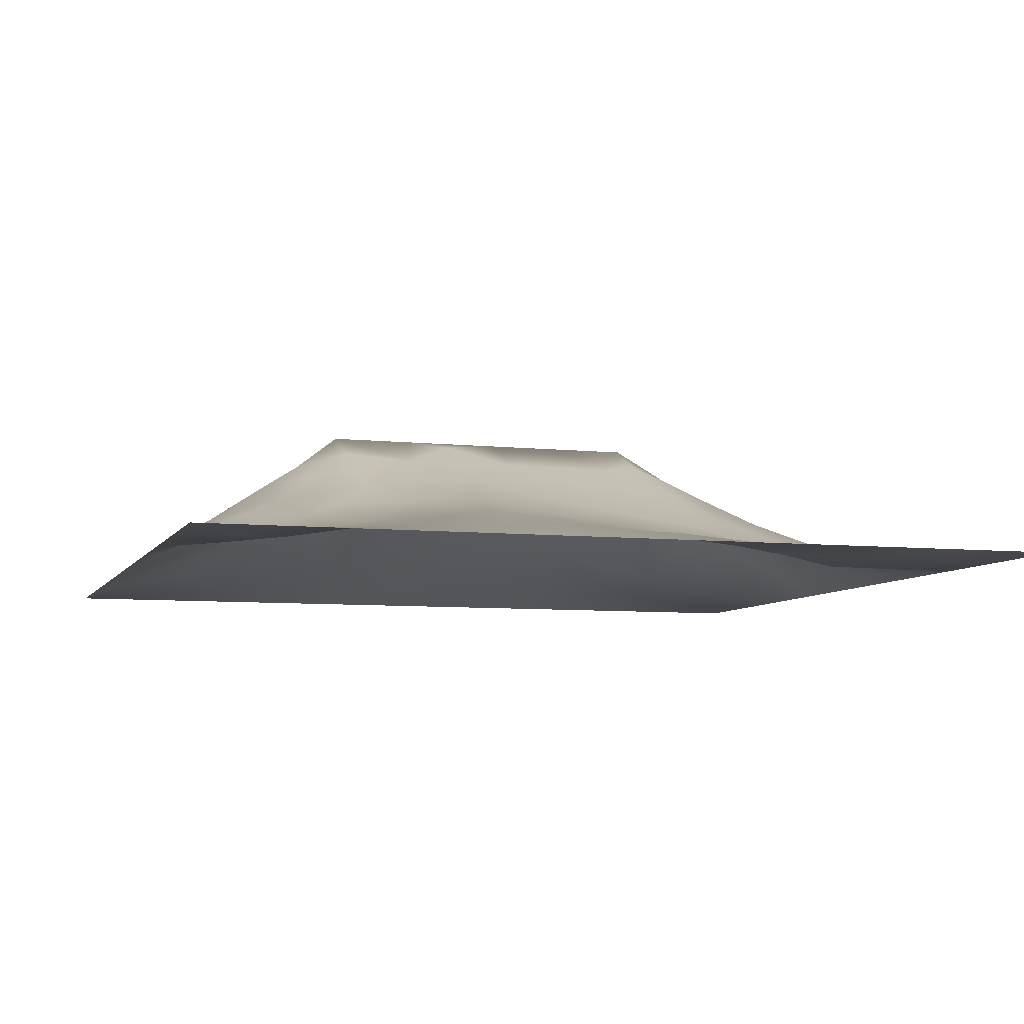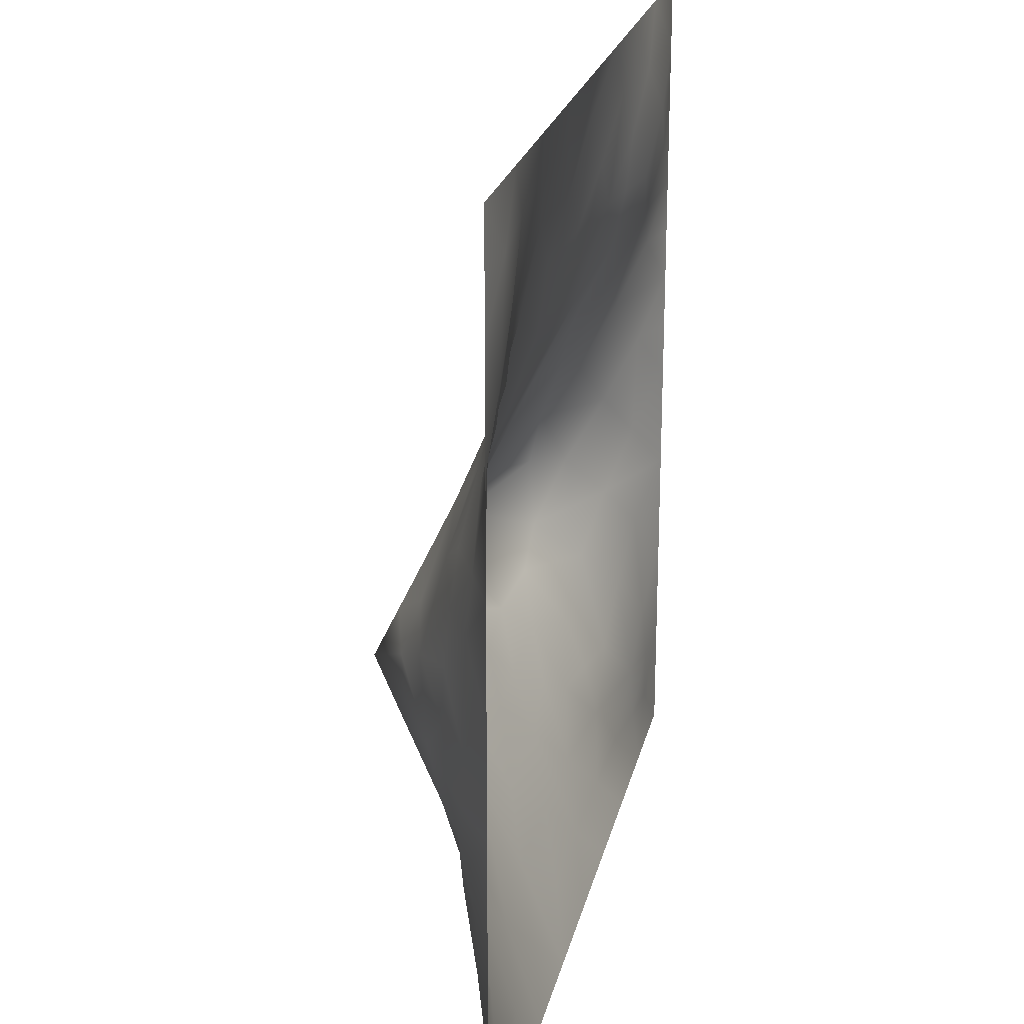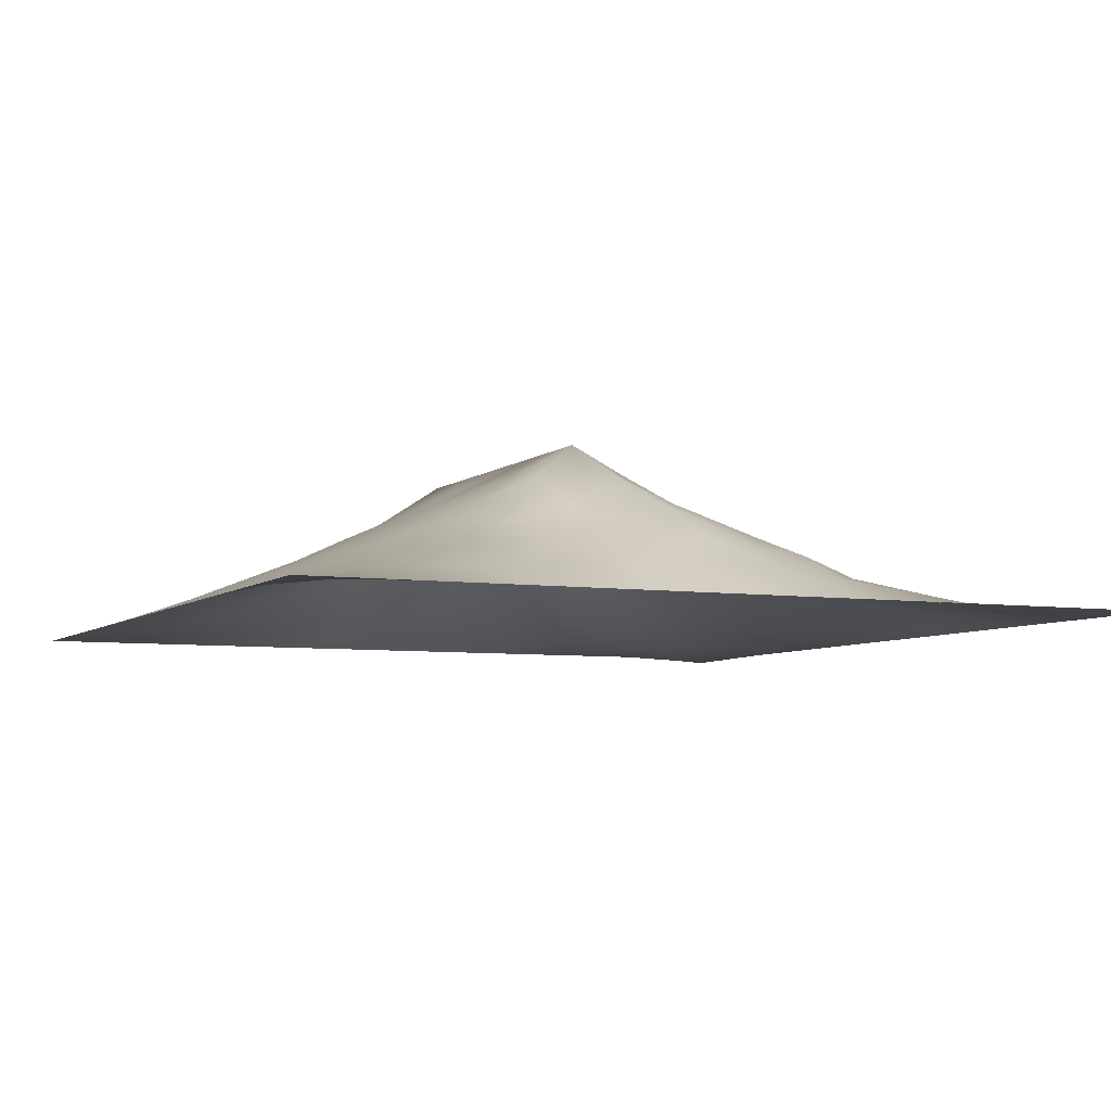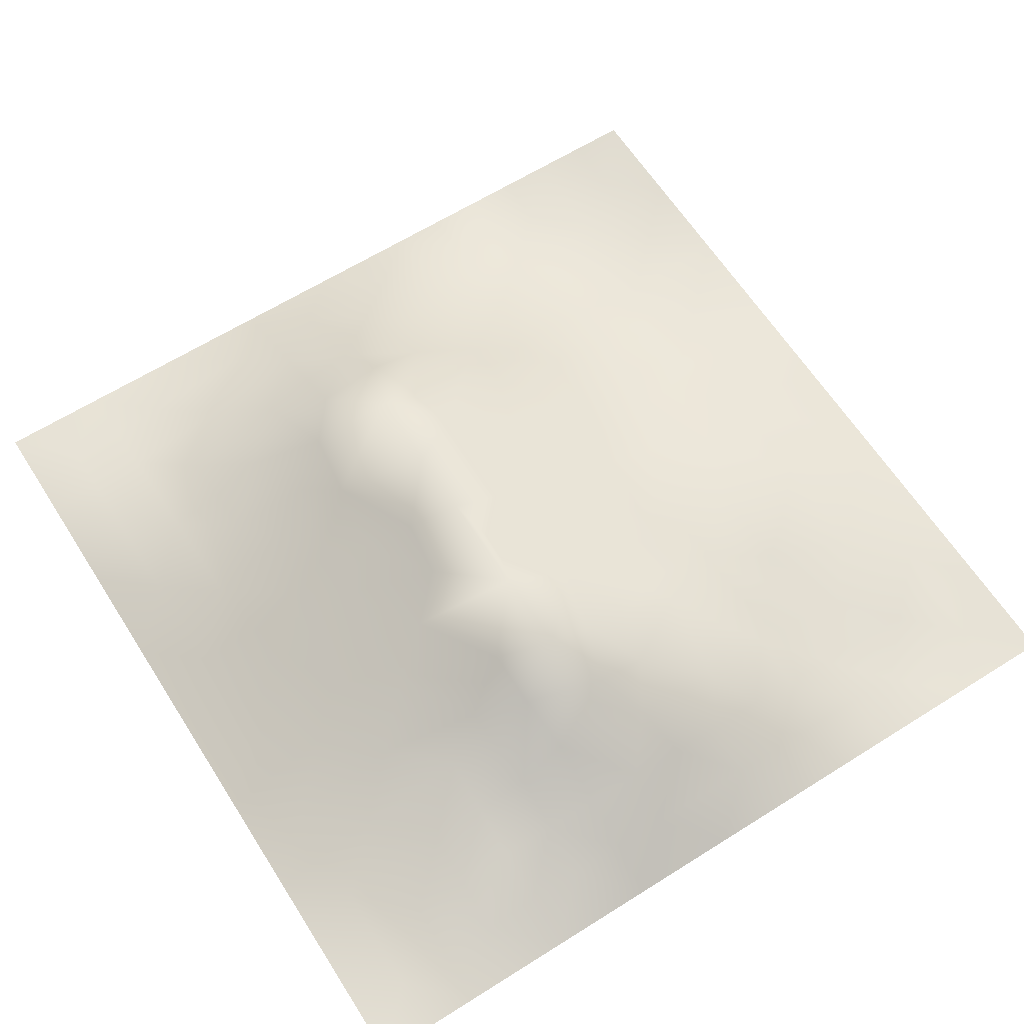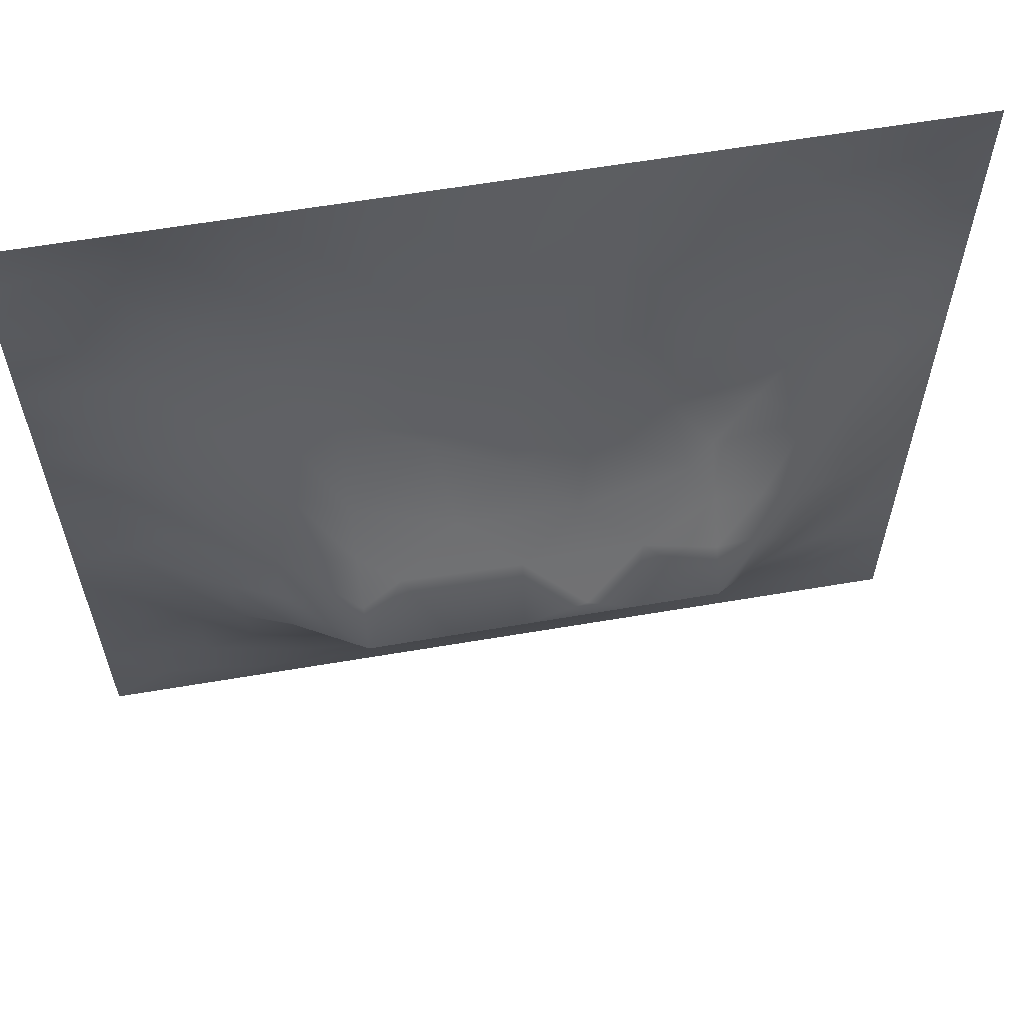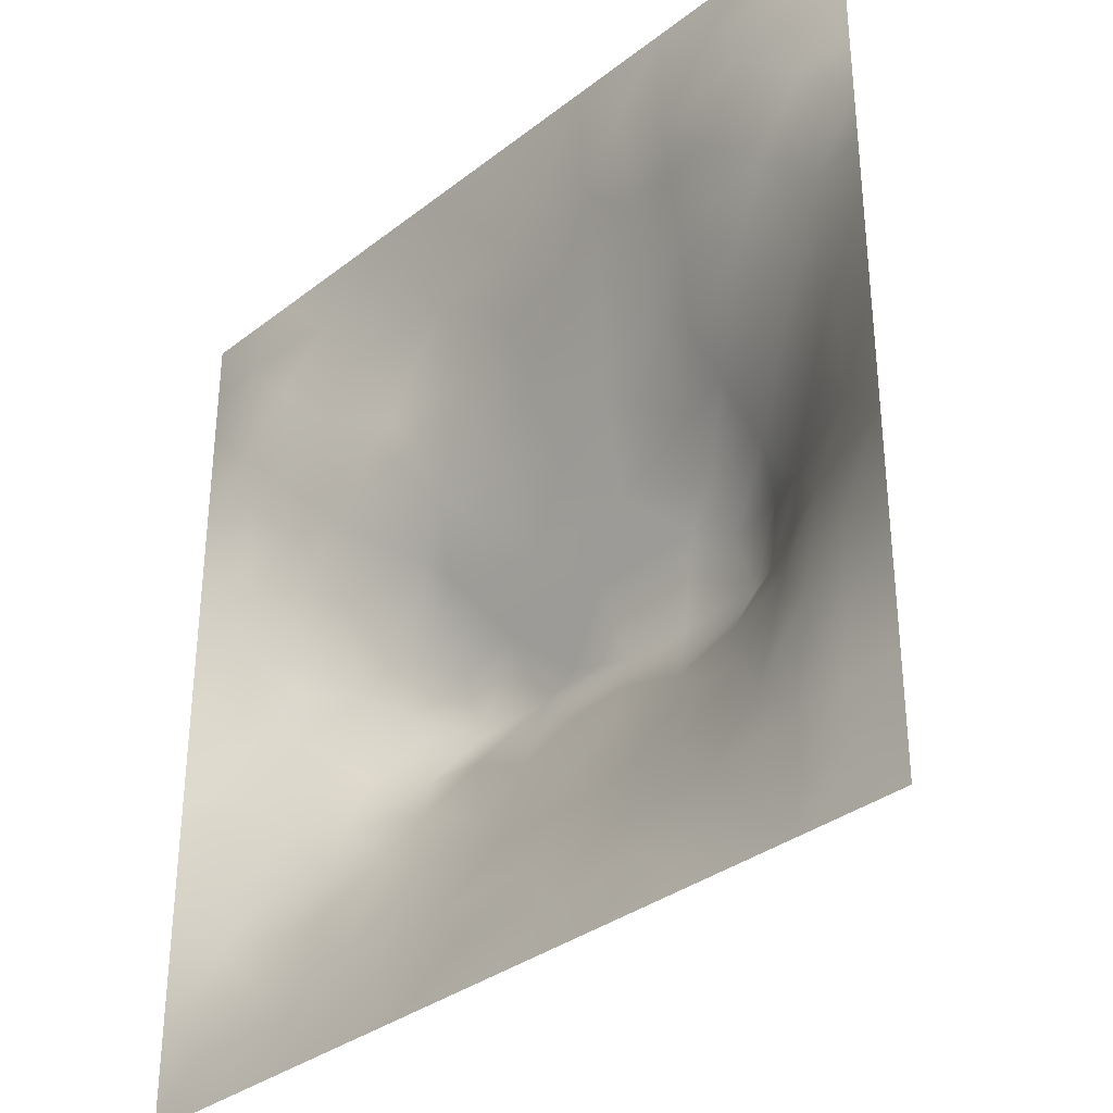
<metadata>
{"format":"obj","ext":"obj","renderer":"f3d","projection":"perspective","resolution":1024,"background":"white","views":[{"elev":-7.0,"azim":162.6,"up":"+Z"},{"elev":23.0,"azim":102.6,"up":"+Y"},{"elev":-6.0,"azim":65.2,"up":"+Z"},{"elev":63.0,"azim":57.5,"up":"+Z"},{"elev":61.4,"azim":-9.8,"up":"+Y"},{"elev":-33.8,"azim":-133.6,"up":"+Y"}]}
</metadata>
<code>
v -0 0 -0
v 1 0 -0
v -0 1 0
v 1 1 0
v 0.501 0.4921 0.1506
v -0 0.5 0
v 0.5 1 0
v 1 0.5 0
v 0.5 -0 0
v 0.252 0.7421 0.02227
v 0.7512 0.7439 0.03736
v 0.2462 0.25 0.07556
v 0.7577 0.2493 0.0874
v 0.75 0 0
v 0.25 0 0
v 1 0.75 0
v 1 0.25 0
v 0.25 1 0
v 0.75 1 0
v 0 0.25 0
v 0 0.75 -0
v 0.3644 0.2237 0.07959
v 0 0.6875 -0
v 0.2341 0.5143 0.111
v 0.82 0.2492 0.07142
v 0.8862 0.3742 0.0695
v 0.6265 0.1265 0.04878
v 0.8872 0.437 0.07158
v 0.8769 0.1251 0.02553
v 0.3756 0.1267 0.0463
v 0.1266 0.1261 0.01242
v 0.4935 0.2532 0.1027
v 0.8835 0.6252 0.05405
v 0.6308 0.6161 0.09407
v 0.8739 0.8732 0.003171
v 0.3768 0.8699 0.01392
v 0.2579 0.5948 0.08053
v 0.1265 0.8722 -0.01198
v 0.1215 0.6235 0.0414
v 0.6255 0.8722 0.02973
v 0.1209 0.375 0.05193
v 0.2507 0.1262 0.03494
v 0.8754 0.7469 0.01899
v 0.8817 0.2493 0.05275
v 0.2519 0.8703 0.001823
v 0.75 0.8726 0.02124
v 0.1248 0.2513 0.03199
v 0.1264 0.7456 0.006445
v 0.3197 0.5892 0.1031
v 0.588 0.3061 0.1268
v 0.2522 0.8059 0.008856
v 0.8871 0.4997 0.06978
v 0.4375 0.7629 0.04085
v 0.2327 0.4538 0.1248
v 0 0.375 0
v 0.501 0.8707 0.02494
v 0.5017 0.6138 0.09409
v 0.2365 0.3721 0.1187
v 0.1194 0.4986 0.05452
v 0.3653 0.4948 0.1492
v 0.6306 0.2513 0.1026
v 0.5011 0.128 0.04777
v 0.4978 0.4177 0.1871
v 0 0.625 0
v 0 0.875 0
v 0 0.125 0
v 0.625 1 0
v 0.875 1 0
v 0.125 1 0
v 0.375 1 0
v 1 0.375 0
v 1 0.125 0
v 1 0.875 0
v 1 0.625 0
v 0.375 0 0
v 0.125 0 0
v 0.875 0 0
v 0.625 0 0
v 0.7515 0.1267 0.03748
v 0.6372 0.4937 0.1502
v 0.7769 0.5141 0.1203
v 0.06103 0.3129 0.02235
v 0.1761 0.436 0.09172
v 0.1826 0.3125 0.06952
v 0.05919 0.4371 0.0285
v 0.6874 0.9366 0.01452
v 0.6886 0.8085 0.03928
v 0.5628 0.9359 0.01433
v 0.06168 0.6863 0.01468
v 0.1874 0.6823 0.03362
v 0.0607 0.5615 0.02295
v 0.1886 0.9356 -0.004962
v 0.1901 0.8063 -0.003841
v 0.06281 0.9369 -0.009953
v 0.4352 0.5534 0.1208
v 0.9382 0.7491 0.01214
v 0.5089 0.715 0.05829
v 0.3146 0.8055 0.01789
v 0.438 0.9359 0.01489
v 0.9368 0.8111 0.001048
v 0.8127 0.8094 0.02251
v 0.937 0.9369 -0.004002
v 0.8797 0.1867 0.04176
v 0.5677 0.5525 0.1216
v 0.9417 0.6243 0.02668
v 0.8306 0.5909 0.07972
v 0.8166 0.684 0.04906
v 0.9435 0.562 0.03296
v 0.3192 0.6932 0.05286
v 0.6926 0.5781 0.1094
v 0.8855 0.5624 0.06252
v 0.1881 0.06193 0.01822
v 0.06295 0.06288 0.004958
v 0.1878 0.189 0.03721
v 0.3132 0.06319 0.02064
v 0.3121 0.1898 0.06169
v 0.4381 0.06391 0.02336
v 0.8127 0.06341 0.01447
v 0.9374 0.06288 0.003882
v -0 0.5625 0
v 0.5701 0.4327 0.1799
v 0.5264 0.7978 0.04288
v 0.5649 0.1904 0.07498
v 0.691 0.1897 0.06743
v 0.5631 0.06489 0.02117
v 0.9423 0.3125 0.03167
v 0.824 0.3109 0.08903
v 0.9442 0.4373 0.03648
v 0.3136 0.9349 0.002598
v 0.9404 0.25 0.02544
v 0.8166 0.1881 0.05071
v 0.8147 0.3704 0.1061
v 0.6878 0.06385 0.02037
v 0.06356 0.1258 0.003709
v 0.9409 0.1873 0.02441
v 0.438 0.1905 0.0735
v 0.06339 0.1884 0.009117
v 0.3818 0.7597 0.03594
v 0.9394 0.6865 0.01838
v 0.3715 0.3186 0.1292
v 0.06339 0.8106 -0.004071
v 0.8121 0.9366 0.008079
v 0.1803 0.561 0.07515
v 0.7722 0.6442 0.06908
v 0.3201 0.5291 0.1323
v 0.7203 0.4185 0.1872
v 0.3205 0.4168 0.1872
v 0.7197 0.7665 0.04057
v 0.8821 0.3125 0.0583
v 0.6217 0.4182 0.1872
v 1 0.6875 0
v 0.2876 0.3316 0.1194
v 0.7196 0.6047 0.09682
v 0.7248 0.3003 0.1155
v 0.6729 0.6615 0.07565
v 0.3268 0.2781 0.1005
v 0.2798 0.6511 0.06463
v 0.7194 0.5373 0.1291
v 0.6135 0.7653 0.0543
v 0.3204 0.4679 0.1621
v 0.4152 0.4173 0.1871
v 0.5441 0.3518 0.152
v 0.7801 0.4531 0.1413
v 0.1257 0.06274 0.009404
v 0.417 0.2586 0.1044
v 0.4274 0.8081 0.0303
v 0.8312 0.4814 0.1082
v 0.9443 0.3748 0.03646
v 0 0.8125 -0
v 0.4149 0.6506 0.07406
v -0 0.9375 0
v 1 0.9375 0
v 0.5905 0.6667 0.07862
v 0.1784 0.3735 0.08457
v 0.4575 0.3052 0.125
v 0.2496 0.1894 0.05064
v 0.6872 0.3578 0.1505
v 0.7563 0.3597 0.1444
v 0.878 0.6852 0.03399
v 0.7199 0.4773 0.1585
v 0.4771 0.361 0.1557
f 1 113 66
f 133 14 79
f 84 174 41
f 164 112 31
f 95 170 49
f 118 79 14
f 117 115 75
f 150 121 63
f 164 134 113
f 134 137 66
f 134 66 113
f 114 47 31
f 31 137 134
f 12 114 176
f 63 162 150
f 164 31 134
f 76 112 164
f 76 113 1
f 76 164 113
f 15 112 76
f 15 115 112
f 75 115 15
f 136 30 117
f 9 125 117
f 116 22 156
f 30 115 117
f 32 165 136
f 165 22 136
f 176 42 116
f 22 30 136
f 176 114 42
f 116 30 22
f 42 112 115
f 137 31 47
f 12 116 156
f 12 176 116
f 152 12 156
f 174 58 83
f 140 165 175
f 147 140 161
f 85 55 41
f 174 83 41
f 140 156 165
f 165 156 22
f 131 13 79
f 158 110 80
f 162 32 50
f 175 165 32
f 63 161 181
f 161 140 181
f 140 152 156
f 140 175 181
f 36 99 70
f 54 58 147
f 162 175 32
f 57 95 104
f 122 53 97
f 54 147 160
f 147 152 140
f 60 147 161
f 84 152 58
f 58 152 147
f 98 138 36
f 54 83 58
f 85 41 83
f 82 137 47
f 84 12 152
f 84 58 174
f 47 114 84
f 84 114 12
f 47 84 41
f 82 47 41
f 55 82 41
f 20 137 82
f 20 66 137
f 55 20 82
f 145 24 160
f 115 30 42
f 89 39 48
f 65 38 94
f 59 85 83
f 24 143 59
f 92 18 69
f 116 42 30
f 45 18 92
f 129 36 70
f 60 145 160
f 166 138 53
f 95 49 145
f 88 56 40
f 45 51 98
f 170 109 49
f 166 99 36
f 166 36 138
f 109 98 10
f 90 48 39
f 51 10 98
f 93 48 10
f 38 45 92
f 93 45 38
f 38 92 94
f 69 94 92
f 129 70 18
f 129 18 45
f 94 69 3
f 48 38 141
f 171 94 3
f 65 94 171
f 169 141 65
f 21 141 169
f 48 141 21
f 141 38 65
f 89 48 21
f 64 39 89
f 90 10 48
f 93 10 51
f 93 51 45
f 93 38 48
f 24 59 83
f 143 90 39
f 145 37 24
f 157 90 37
f 23 89 21
f 64 89 23
f 120 91 64
f 6 91 120
f 59 91 85
f 91 39 64
f 6 85 91
f 6 55 85
f 24 83 54
f 59 39 91
f 143 37 90
f 143 39 59
f 24 54 160
f 24 37 143
f 60 95 145
f 170 138 109
f 109 157 49
f 49 37 145
f 157 10 90
f 157 37 49
f 109 138 98
f 109 10 157
f 97 170 57
f 170 53 138
f 5 161 63
f 5 95 60
f 60 160 147
f 5 60 161
f 104 95 5
f 173 104 34
f 121 5 63
f 110 153 155
f 173 57 104
f 57 170 95
f 97 53 170
f 173 97 57
f 40 46 86
f 87 46 40
f 9 117 75
f 158 153 110
f 110 155 34
f 148 46 87
f 56 166 122
f 112 42 31
f 111 52 108
f 155 173 34
f 110 34 104
f 179 33 105
f 114 31 42
f 80 104 5
f 144 153 106
f 80 110 104
f 146 163 180
f 180 163 81
f 81 153 158
f 154 178 177
f 167 106 81
f 107 33 179
f 106 153 81
f 28 128 52
f 105 111 108
f 105 33 111
f 111 33 106
f 167 111 106
f 45 98 129
f 179 105 139
f 74 105 108
f 43 101 107
f 43 35 101
f 107 106 33
f 101 11 107
f 11 144 107
f 77 2 119
f 144 106 107
f 43 107 179
f 77 119 118
f 142 101 35
f 46 101 142
f 96 179 139
f 96 43 179
f 74 139 105
f 100 43 96
f 151 96 139
f 100 35 43
f 7 70 99
f 16 100 96
f 102 35 100
f 68 142 102
f 86 46 142
f 142 35 102
f 159 155 148
f 148 101 46
f 19 86 142
f 56 7 99
f 122 97 159
f 159 87 40
f 122 159 40
f 159 148 87
f 119 29 118
f 148 11 101
f 159 97 173
f 159 173 155
f 56 122 40
f 122 166 53
f 88 7 56
f 56 99 166
f 88 40 86
f 67 88 86
f 67 7 88
f 19 67 86
f 68 19 142
f 73 102 100
f 4 68 102
f 172 4 102
f 73 172 102
f 16 73 100
f 151 16 96
f 74 151 139
f 8 74 108
f 27 124 61
f 25 44 149
f 149 130 126
f 167 132 28
f 130 17 126
f 168 128 28
f 132 26 28
f 128 71 8
f 36 129 98
f 167 28 52
f 168 28 26
f 149 168 26
f 168 71 128
f 126 17 71
f 126 71 168
f 149 44 130
f 25 149 127
f 103 131 29
f 135 17 130
f 178 127 132
f 131 25 13
f 149 126 168
f 149 26 127
f 13 25 127
f 79 13 124
f 62 27 123
f 133 27 78
f 163 132 167
f 132 127 26
f 167 52 111
f 163 167 81
f 180 81 158
f 146 180 80
f 180 158 80
f 150 80 121
f 177 50 61
f 178 163 146
f 121 80 5
f 162 63 181
f 177 150 50
f 150 146 80
f 162 181 175
f 162 50 150
f 8 108 128
f 124 154 61
f 123 50 32
f 154 127 178
f 177 146 150
f 178 132 163
f 178 146 177
f 154 177 61
f 154 13 127
f 133 124 27
f 124 13 154
f 123 27 61
f 125 62 117
f 123 61 50
f 123 32 136
f 62 123 136
f 62 136 117
f 125 78 27
f 125 27 62
f 9 78 125
f 14 133 78
f 77 118 14
f 119 2 72
f 103 44 25
f 131 79 118
f 79 124 133
f 52 128 108
f 29 131 118
f 103 25 131
f 119 72 29
f 135 103 29
f 135 29 72
f 135 44 103
f 135 72 17
f 135 130 44
f 11 155 144
f 144 155 153
f 148 155 11

</code>
